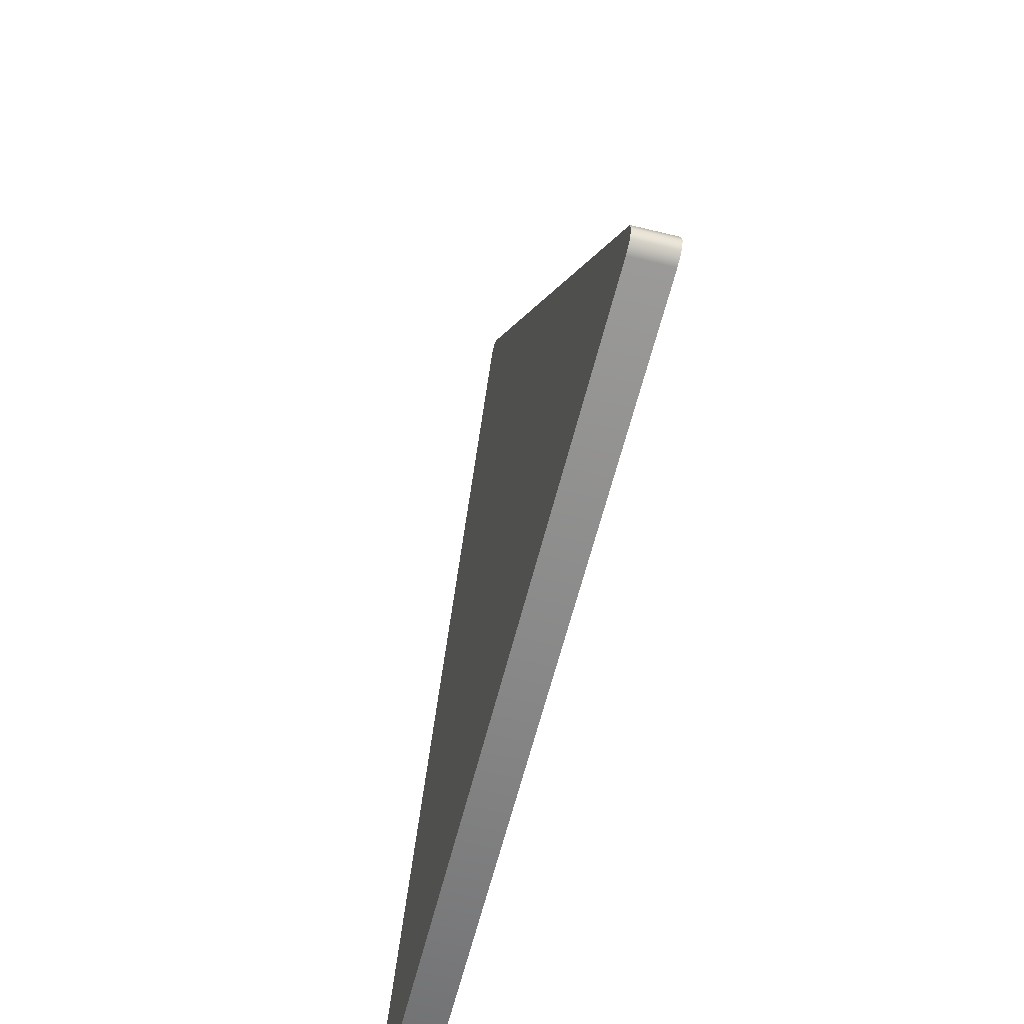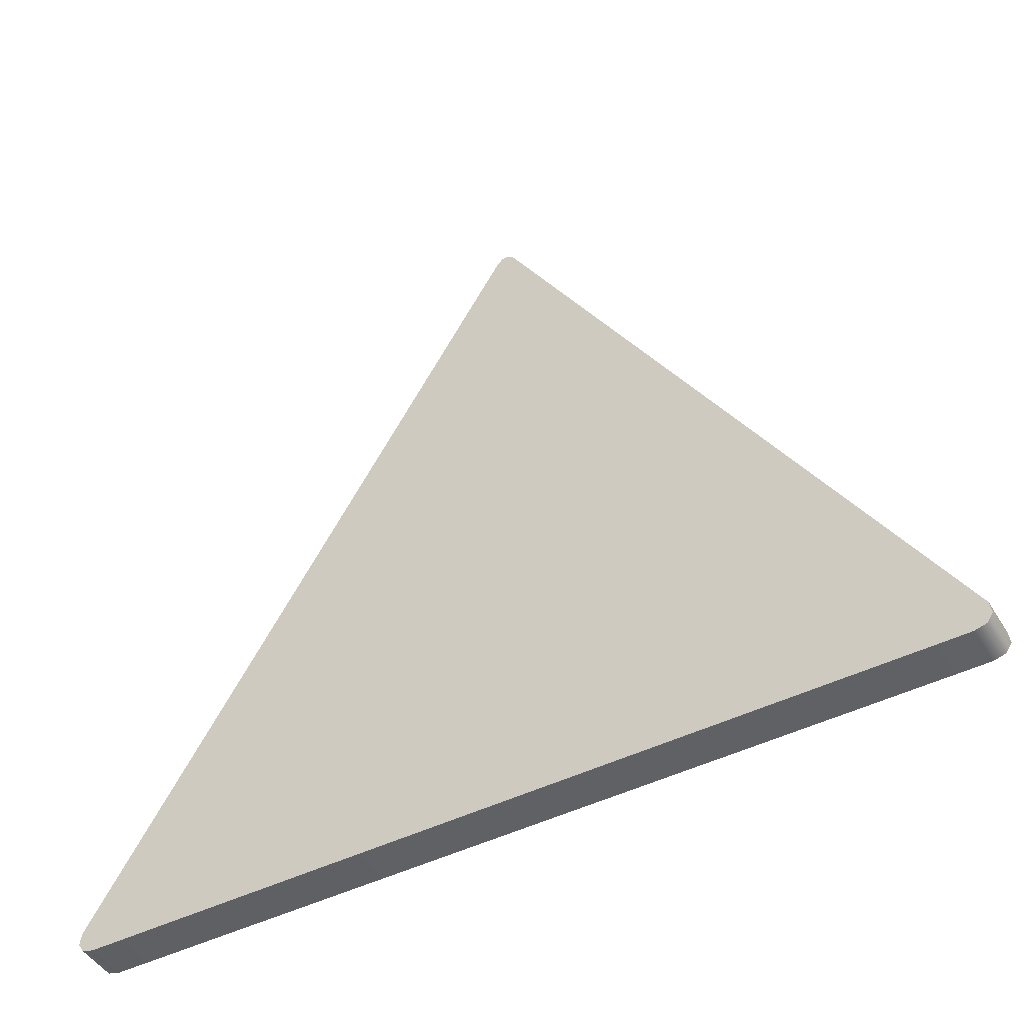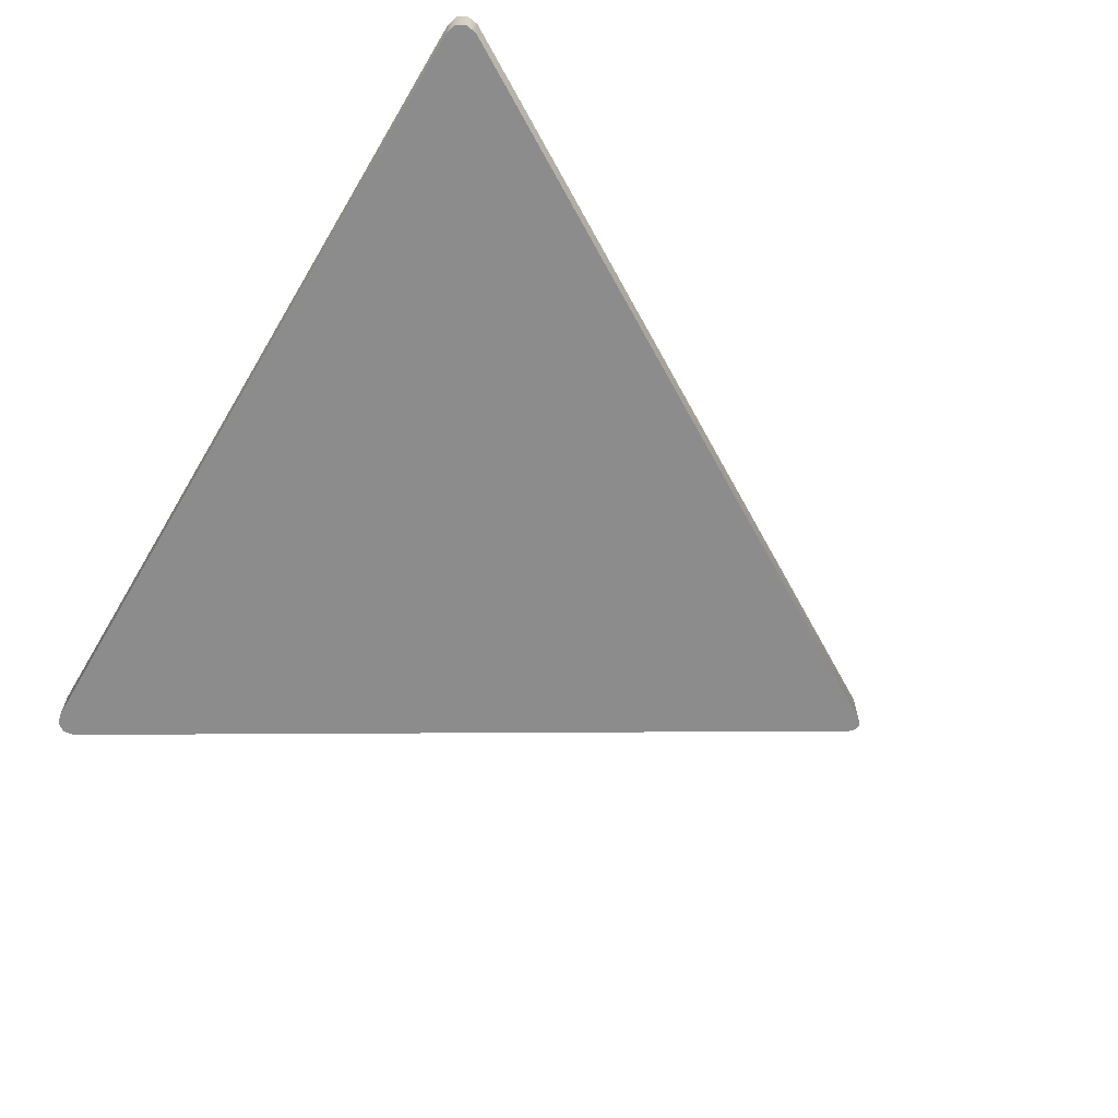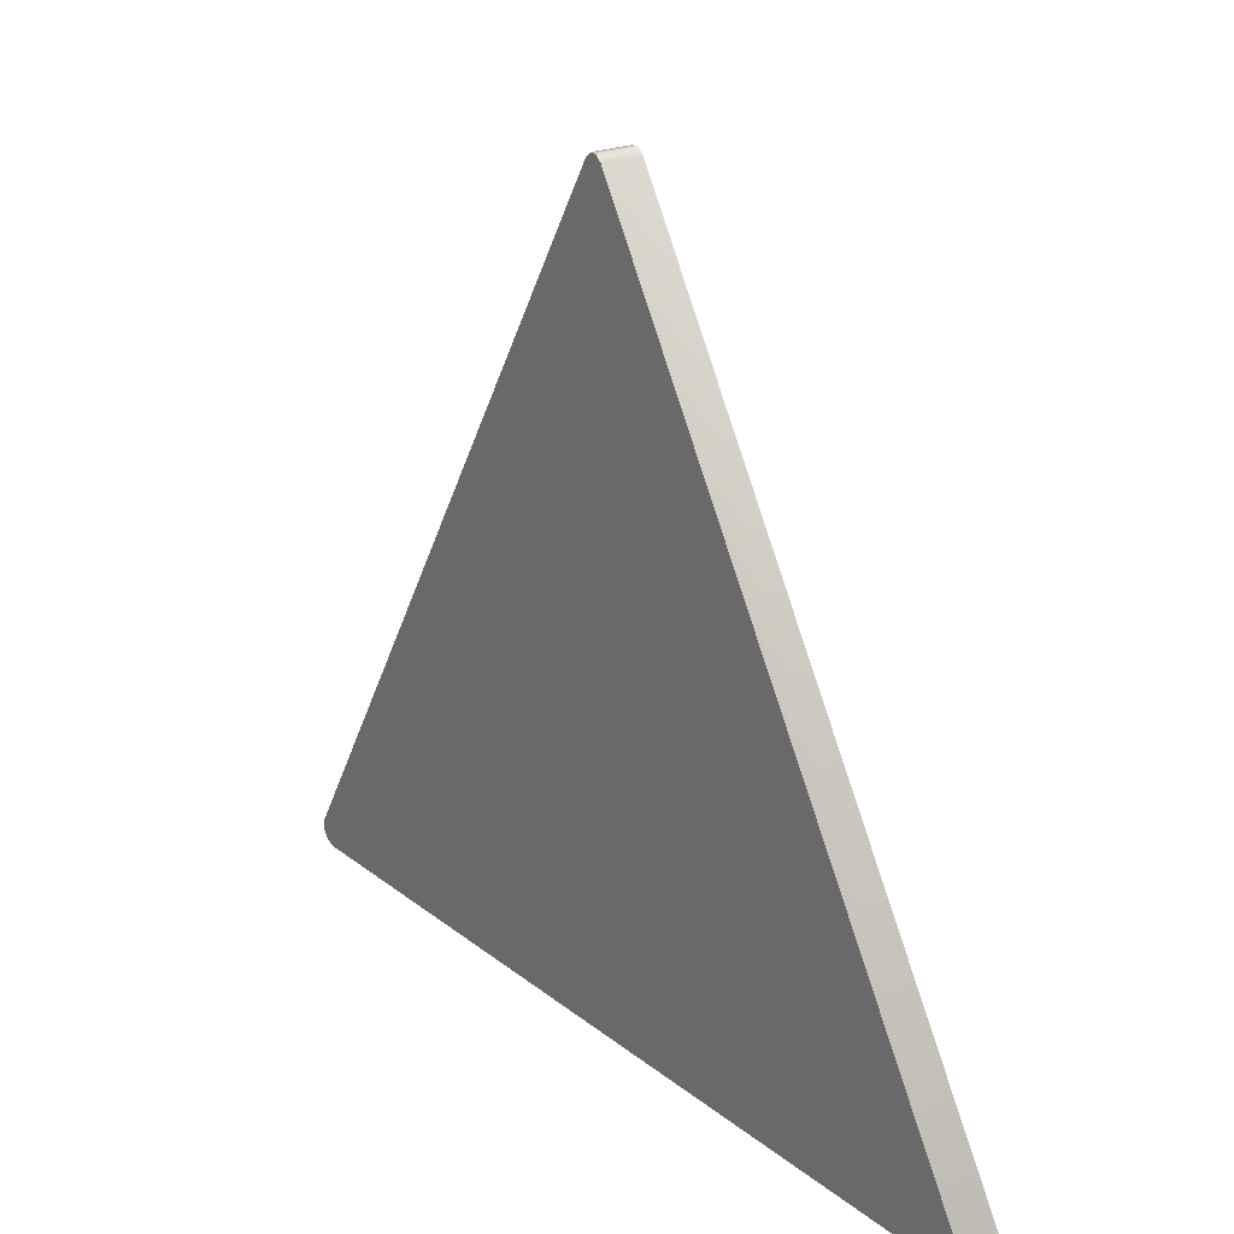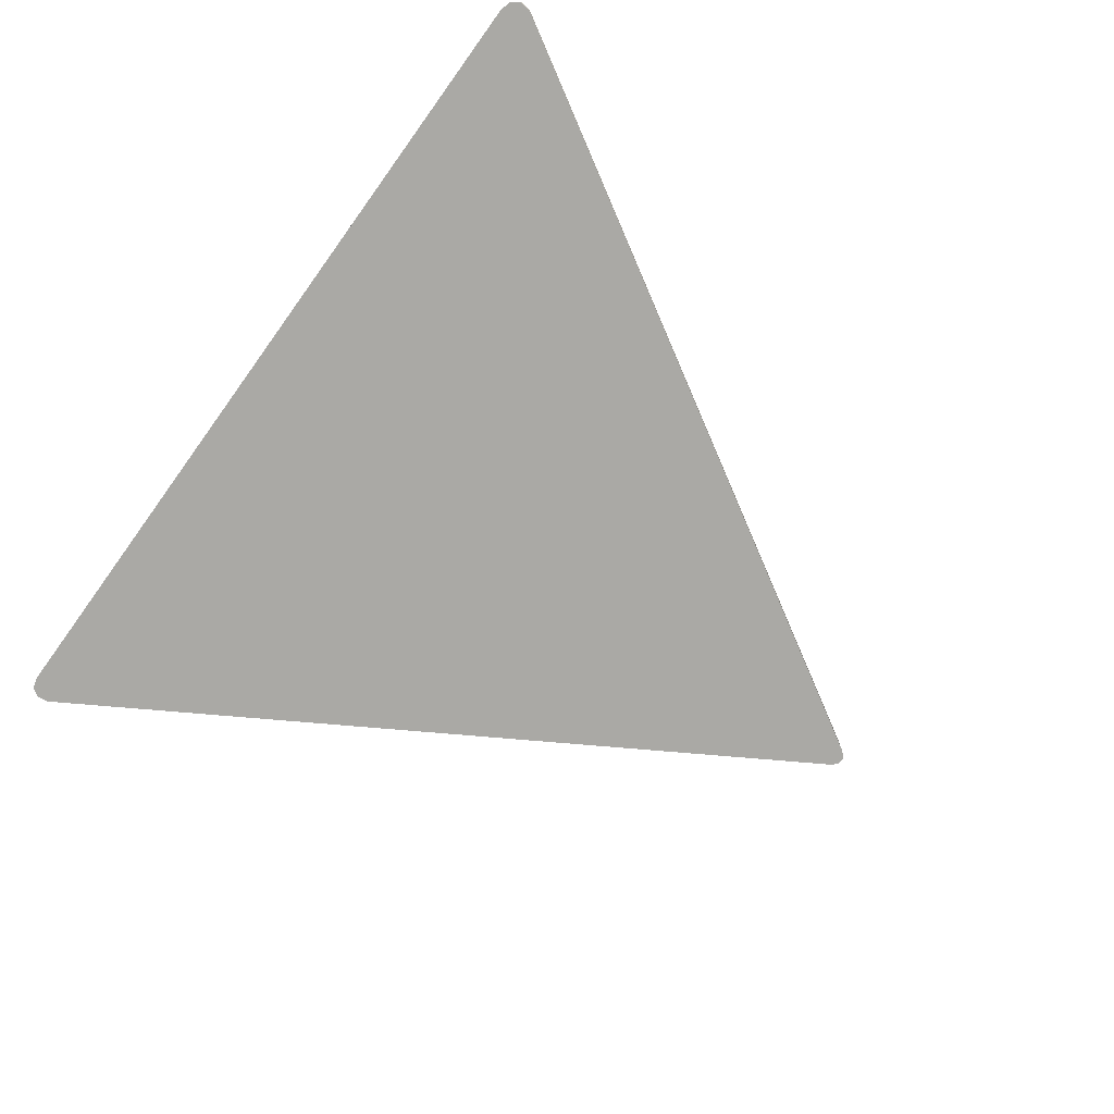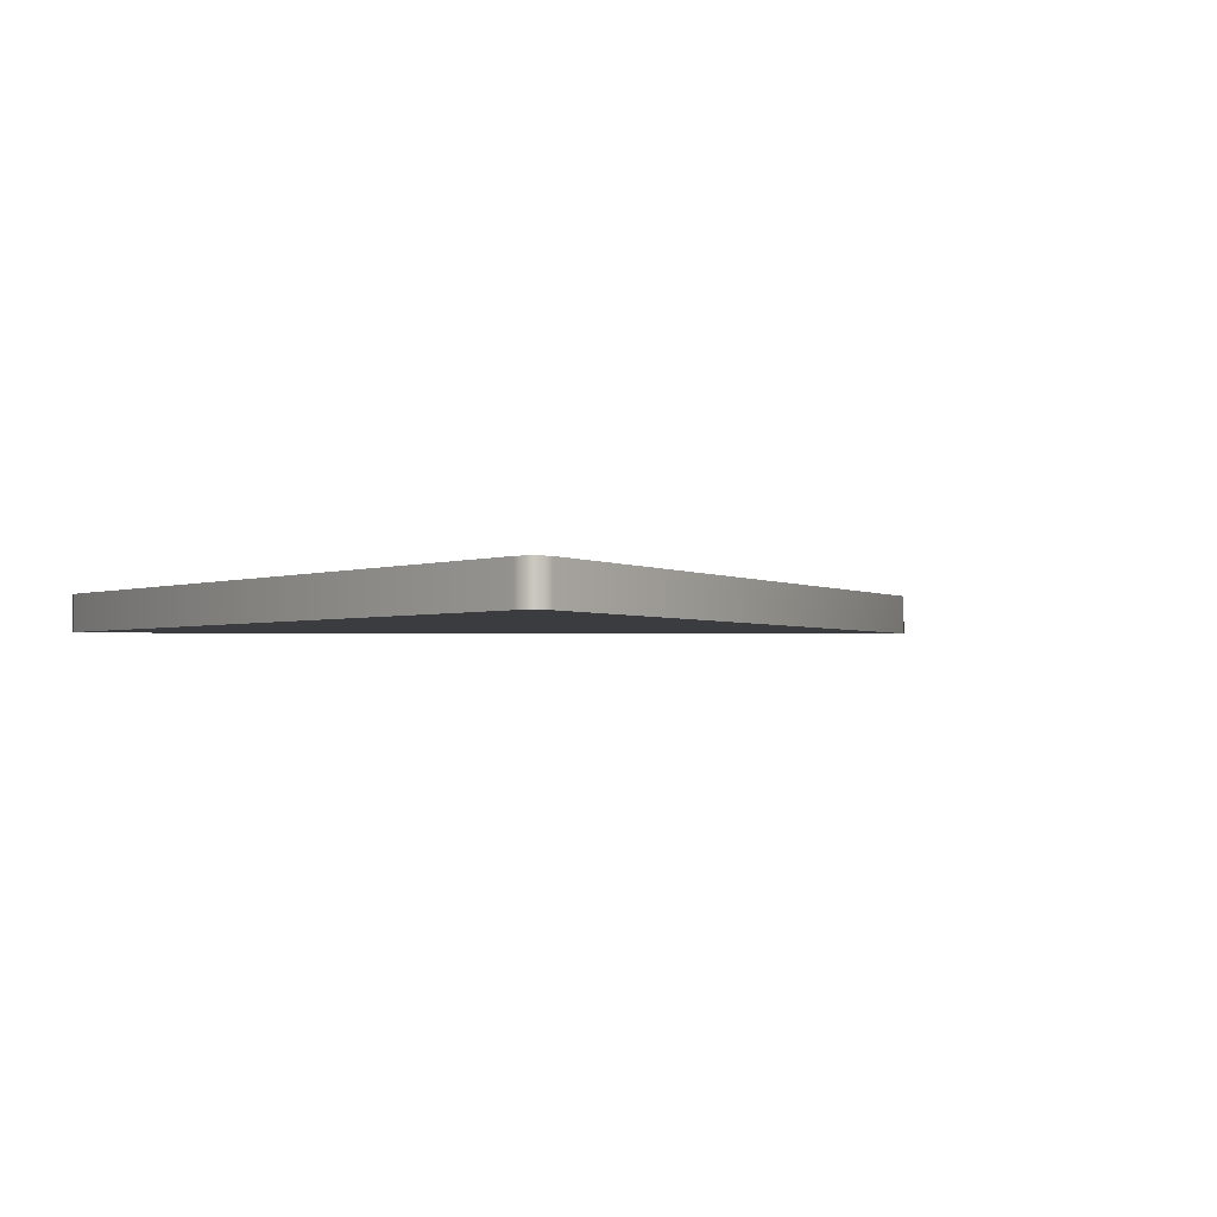
<metadata>
{"format":"obj","ext":"obj","renderer":"f3d","projection":"perspective","resolution":1024,"background":"white","views":[{"elev":-61.3,"azim":-104.0,"up":"+Z"},{"elev":-46.7,"azim":29.9,"up":"+Z"},{"elev":-64.2,"azim":-120.2,"up":"+Y"},{"elev":22.9,"azim":-126.8,"up":"+Z"},{"elev":-75.4,"azim":-125.4,"up":"+Y"},{"elev":-1.9,"azim":-124.0,"up":"+Y"}]}
</metadata>
<code>
g Small_Arrow
v -0.327 -0.015 0.02253
v 0.3282 -0.015 0.01922
v 0.3194 -0.015 0.01686
v 0.3326 -0.015 0.02581
v -0.3358 -0.015 0.025
v -0.3401 -0.015 0.03164
v 0.3313 -0.015 0.03484
v -0.3387 -0.015 0.04067
v 0.006113 -0.015 0.5864
v -0.008511 -0.015 0.5864
v 0.001482 -0.015 0.5908
v -0.003871 -0.015 0.5908
v 0.3194 0.015 0.01686
v -0.327 0.015 0.02253
v -0.327 -0.015 0.02253
v 0.3194 -0.015 0.01686
v 0.3194 -0.015 0.01686
v 0.3282 0.015 0.01922
v 0.3282 -0.015 0.01922
v 0.3326 0.015 0.02581
v 0.3326 -0.015 0.02581
v 0.3313 -0.015 0.03484
v 0.3313 0.015 0.03484
v 0.3326 0.015 0.02581
v 0.3282 0.015 0.01922
v -0.327 0.015 0.02253
v 0.3194 0.015 0.01686
v 0.3326 0.015 0.02581
v -0.3358 0.015 0.025
v -0.3401 0.015 0.03164
v 0.3313 0.015 0.03484
v -0.3387 0.015 0.04067
v 0.006113 0.015 0.5864
v -0.008511 0.015 0.5864
v 0.001482 0.015 0.5908
v -0.003871 0.015 0.5908
v -0.008511 -0.015 0.5864
v -0.3387 0.015 0.04067
v -0.008511 0.015 0.5864
v -0.3387 -0.015 0.04067
v -0.3401 0.015 0.03164
v -0.3401 -0.015 0.03164
v -0.003871 -0.015 0.5908
v -0.008511 0.015 0.5864
v -0.003871 0.015 0.5908
v -0.3358 0.015 0.025
v -0.3401 0.015 0.03164
v -0.3358 -0.015 0.025
v -0.327 0.015 0.02253
v -0.3358 0.015 0.025
v -0.327 -0.015 0.02253
v 0.001482 -0.015 0.5908
v -0.003871 -0.015 0.5908
v 0.001482 0.015 0.5908
v 0.006113 -0.015 0.5864
v 0.006113 0.015 0.5864
v 0.3313 -0.015 0.03484
v 0.3313 0.015 0.03484
g Small_Arrow_0
f 3 2 1
f 4 1 2
f 5 1 4
f 6 5 4
f 7 6 4
f 8 6 7
f 9 8 7
f 10 8 9
f 11 10 9
f 12 10 11
f 15 14 13
f 16 15 13
f 13 18 17
f 18 19 17
f 18 20 19
f 20 21 19
f 23 22 21
f 24 23 21
f 27 26 25
f 28 25 26
f 29 28 26
f 30 28 29
f 31 28 30
f 32 31 30
f 33 31 32
f 34 33 32
f 35 33 34
f 36 35 34
f 39 38 37
f 38 40 37
f 40 38 41
f 42 40 41
f 44 37 43
f 45 44 43
f 42 47 46
f 48 42 46
f 48 50 49
f 51 48 49
f 45 53 52
f 54 45 52
f 54 52 55
f 56 54 55
f 55 57 56
f 57 58 56

</code>
